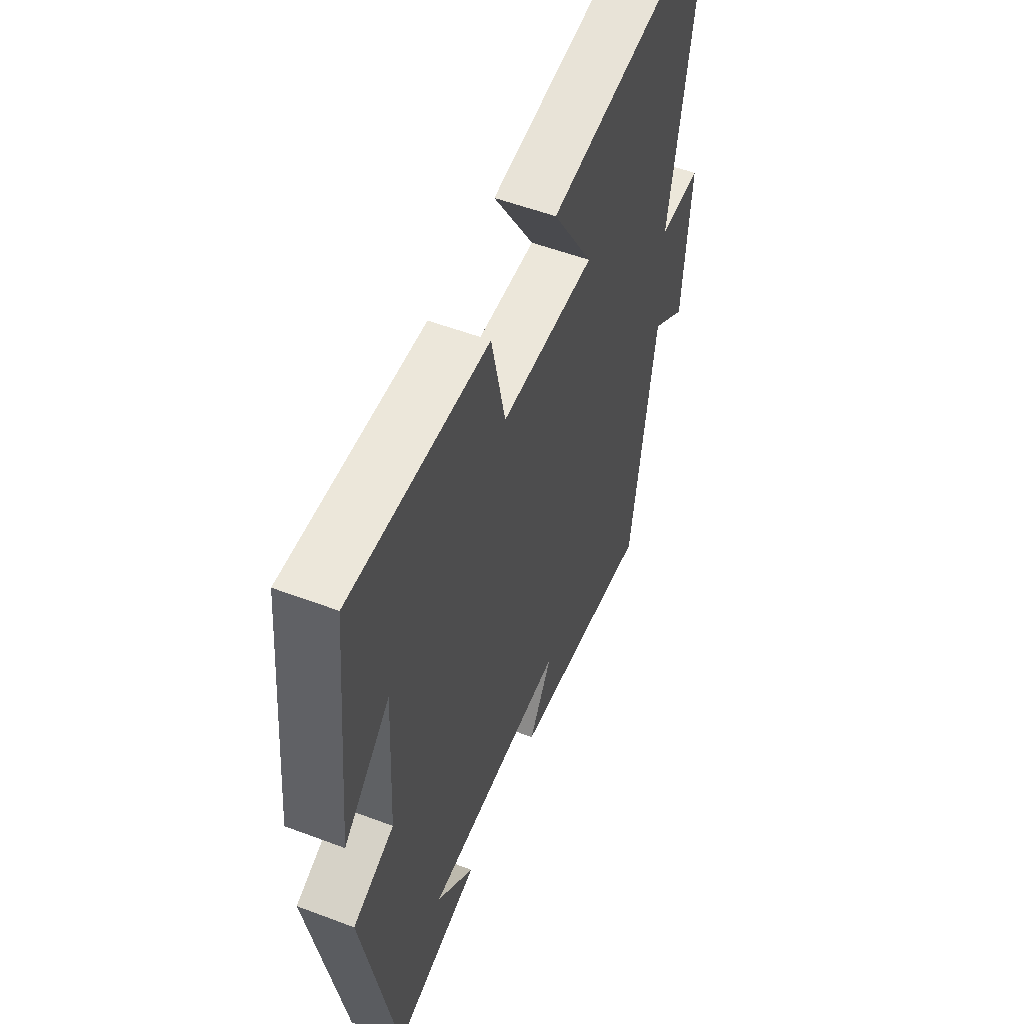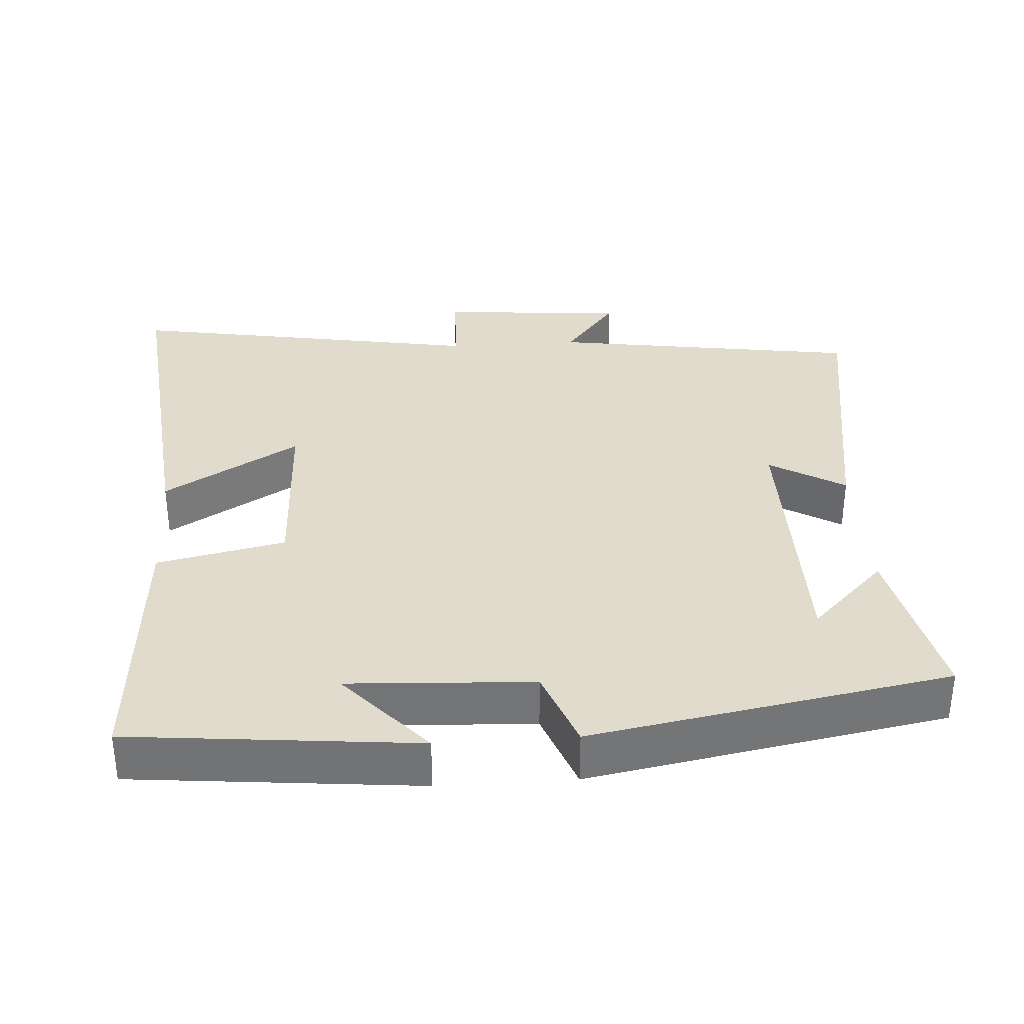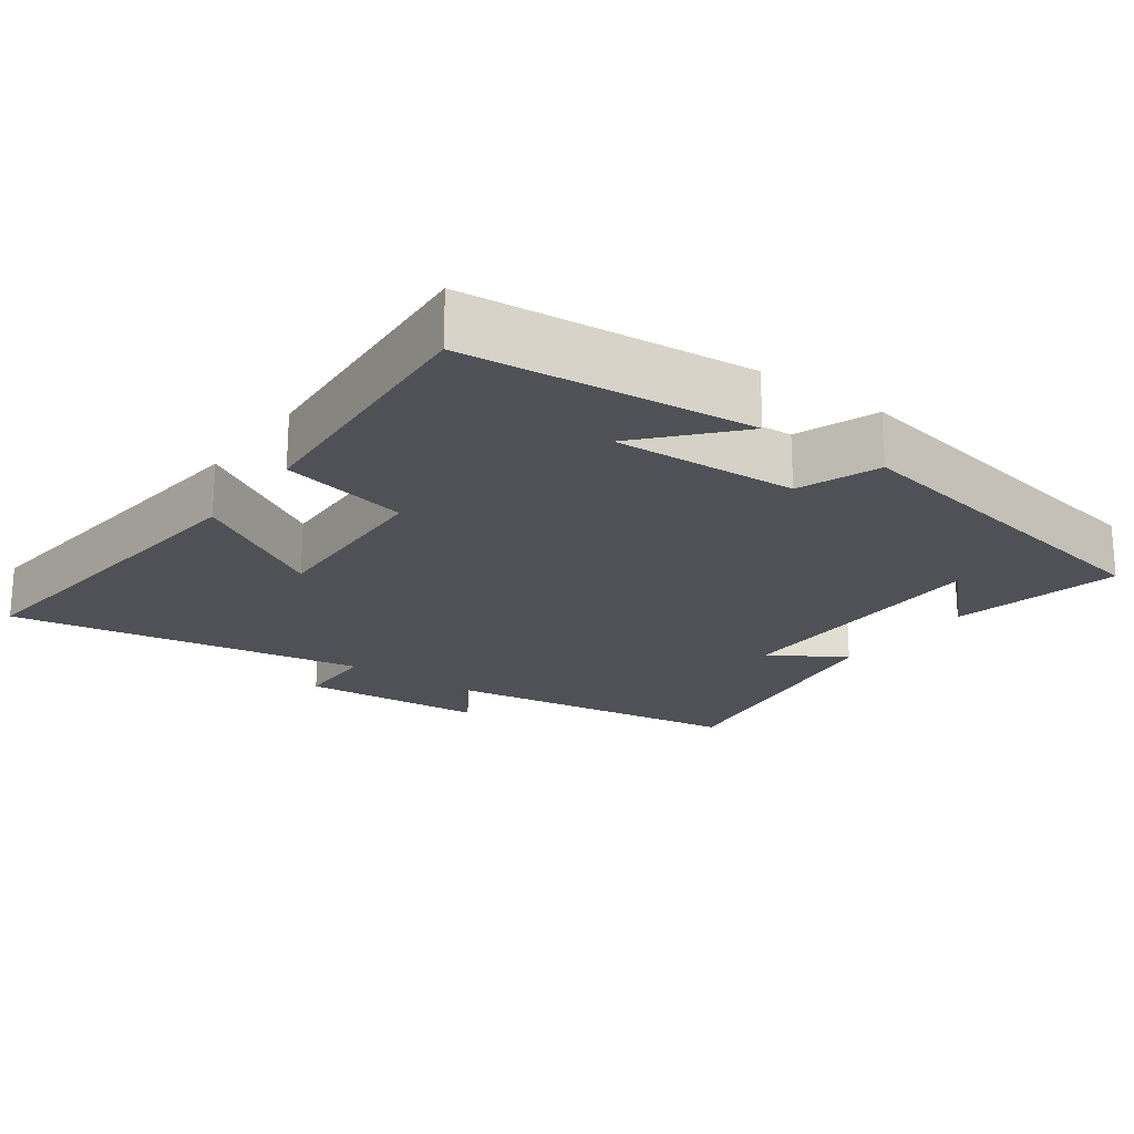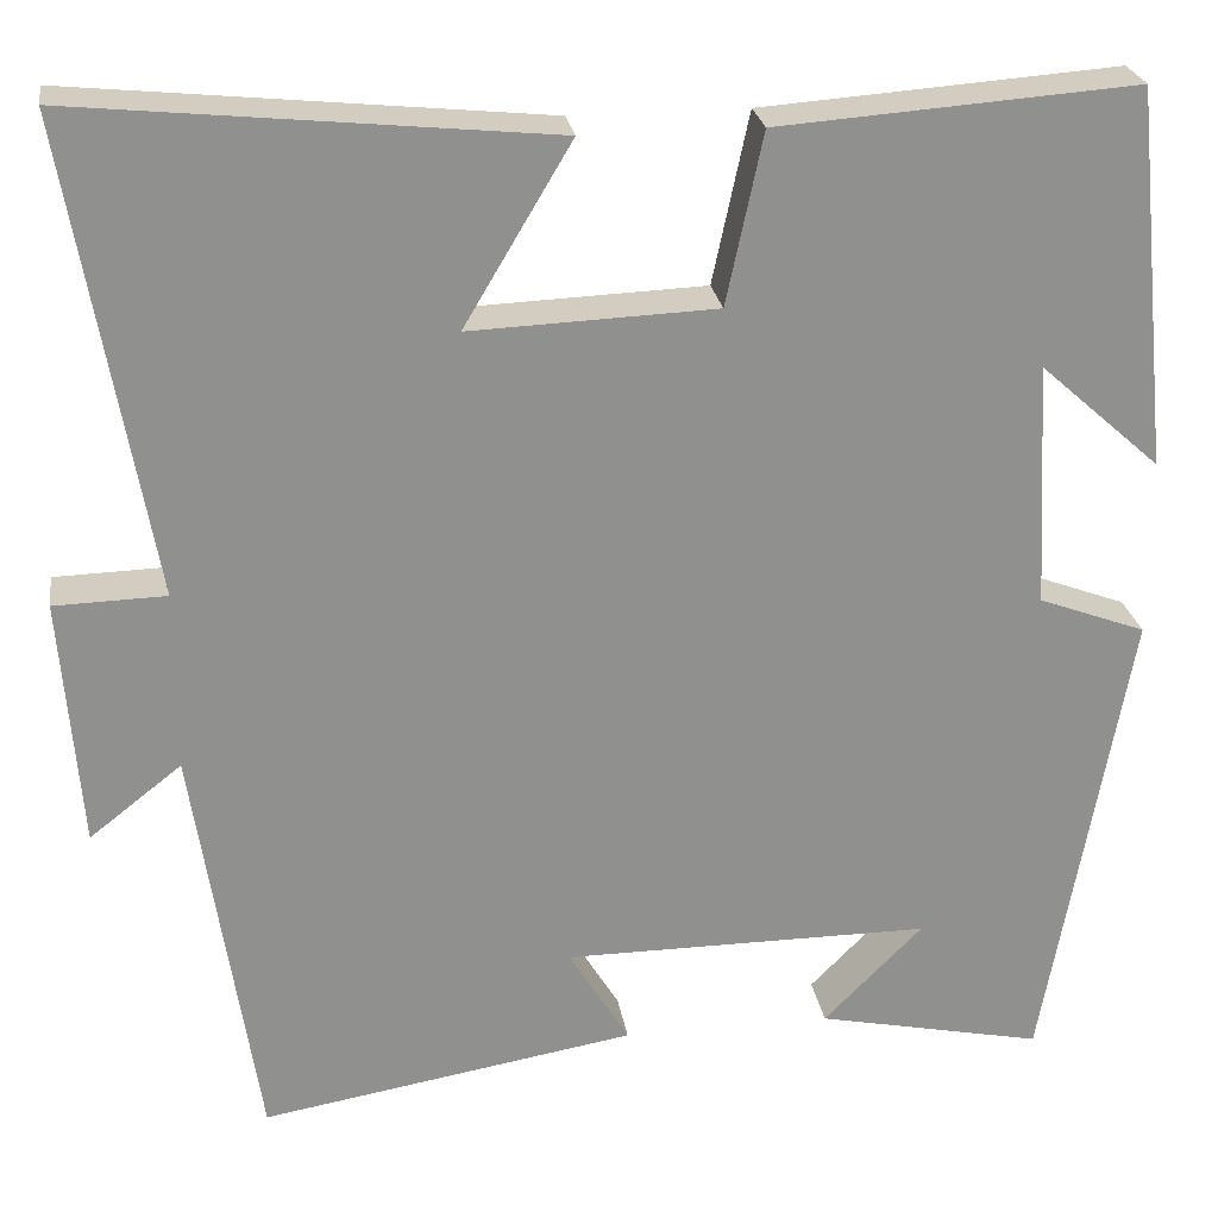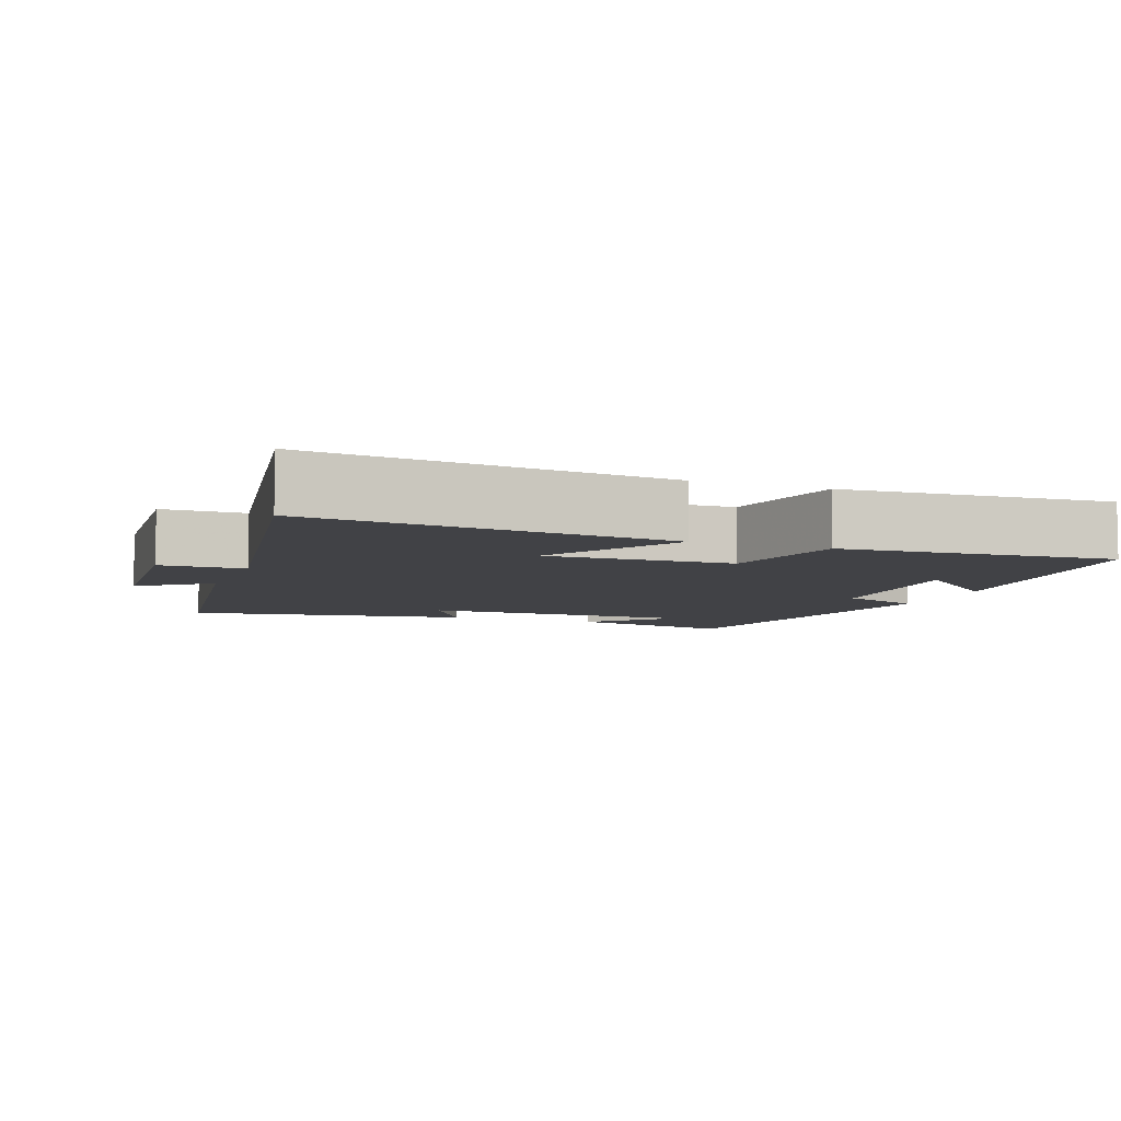
<metadata>
{"format":"obj","ext":"obj","renderer":"f3d","projection":"perspective","resolution":1024,"background":"white","views":[{"elev":54.5,"azim":111.8,"up":"+Z"},{"elev":33.9,"azim":86.1,"up":"+Y"},{"elev":-20.5,"azim":53.9,"up":"+Y"},{"elev":24.8,"azim":-8.8,"up":"+Z"},{"elev":-6.6,"azim":-20.8,"up":"+Y"}]}
</metadata>
<code>
v 0.46 0.07 0.527
v 0.5 0.07 0.131
v 0.374 0.07 0.243
v 0.388 0.07 -0.013
v 0.5 0.07 -0.055
v 0.412 0.07 -0.55
v 0.175 0.07 -0.5
v 0.278 0.07 -0.396
v -0.106 0.07 -0.396
v -0.043 0.07 -0.5
v -0.434 0.07 -0.565
v -0.5 0.07 -0.134
v -0.596 0.07 -0.209
v -0.616 0.07 0.051
v -0.5 0.07 0.054
v -0.587 0.07 0.55
v -0.095 0.07 0.5
v -0.207 0.07 0.312
v 0.049 0.07 0.322
v 0.087 0.07 0.5
v 0.46 0 0.527
v 0.5 0 0.131
v 0.374 0 0.243
v 0.388 0 -0.013
v 0.5 0 -0.055
v 0.412 0 -0.55
v 0.175 0 -0.5
v 0.278 0 -0.396
v -0.106 0 -0.396
v -0.043 0 -0.5
v -0.434 0 -0.565
v -0.5 0 -0.134
v -0.596 0 -0.209
v -0.616 0 0.051
v -0.5 0 0.054
v -0.587 0 0.55
v -0.095 0 0.5
v -0.207 0 0.312
v 0.049 0 0.322
v 0.087 0 0.5
f 19 20 1
f 15 16 17 18
f 15 18 19
f 12 13 14 15
f 11 12 15
f 10 11 15
f 9 10 15
f 8 9 15 19
f 6 7 8
f 4 5 6 8
f 3 4 8 19
f 1 2 3
f 1 3 19
f 21 40 39
f 38 37 36 35
f 39 38 35
f 35 34 33 32
f 35 32 31
f 35 31 30
f 35 30 29
f 39 35 29 28
f 28 27 26
f 28 26 25 24
f 39 28 24 23
f 23 22 21
f 39 23 21
f 1 21 22 2
f 2 22 23 3
f 3 23 24 4
f 4 24 25 5
f 5 25 26 6
f 6 26 27 7
f 7 27 28 8
f 8 28 29 9
f 9 29 30 10
f 10 30 31 11
f 11 31 32 12
f 12 32 33 13
f 13 33 34 14
f 14 34 35 15
f 15 35 36 16
f 16 36 37 17
f 17 37 38 18
f 18 38 39 19
f 19 39 40 20
f 20 40 21 1

</code>
